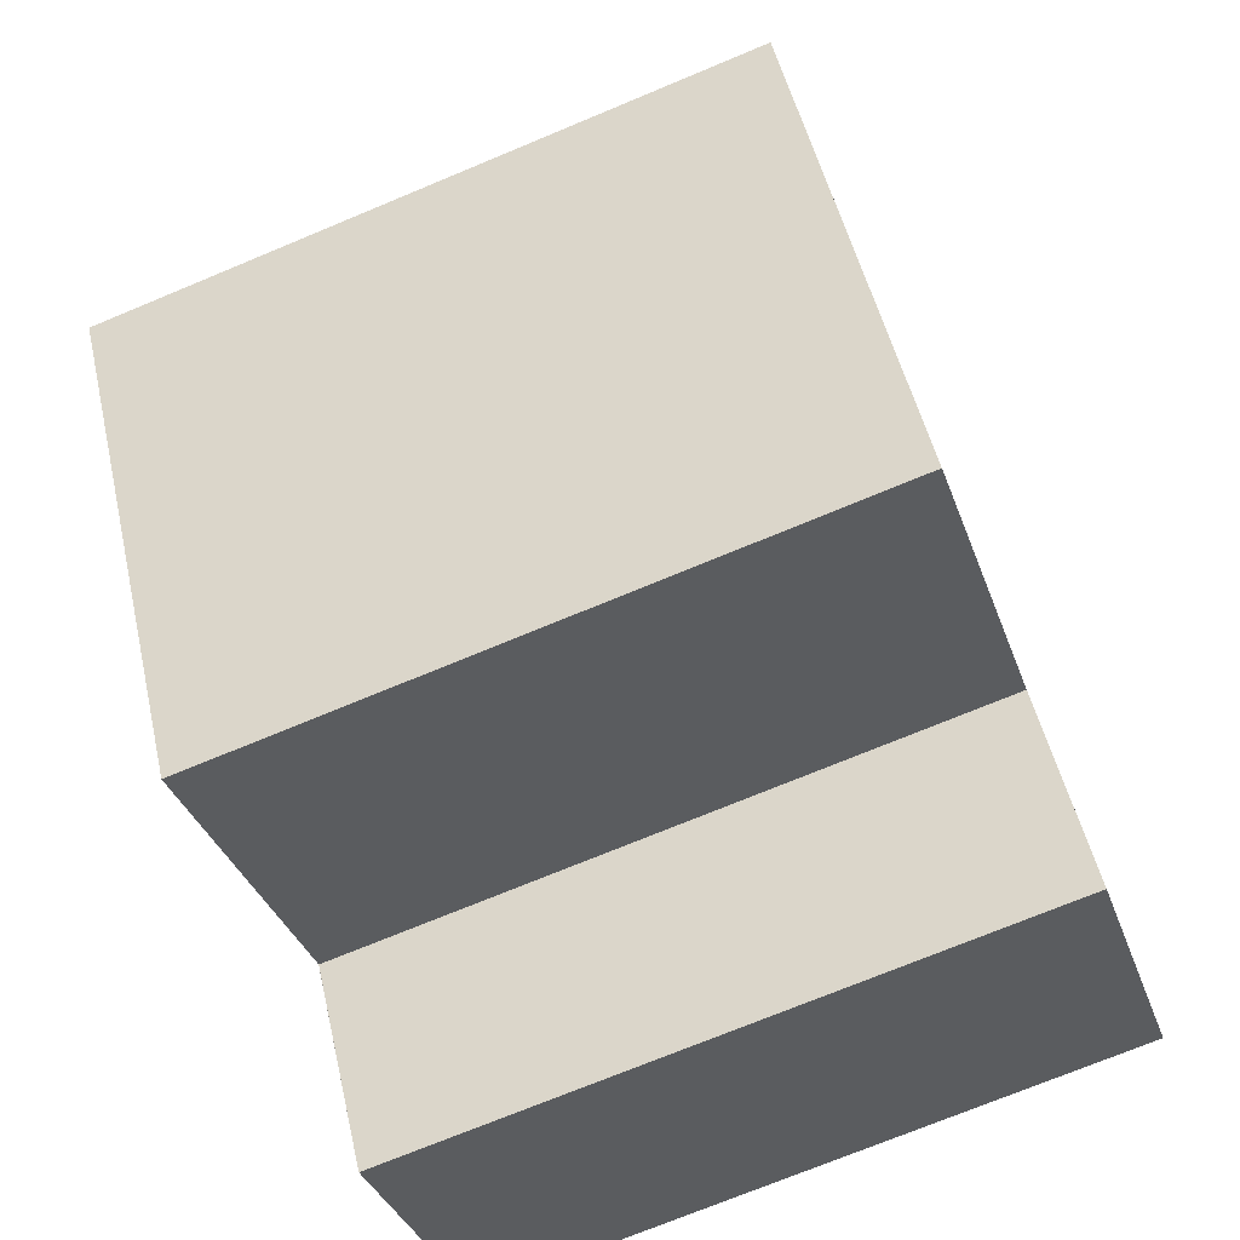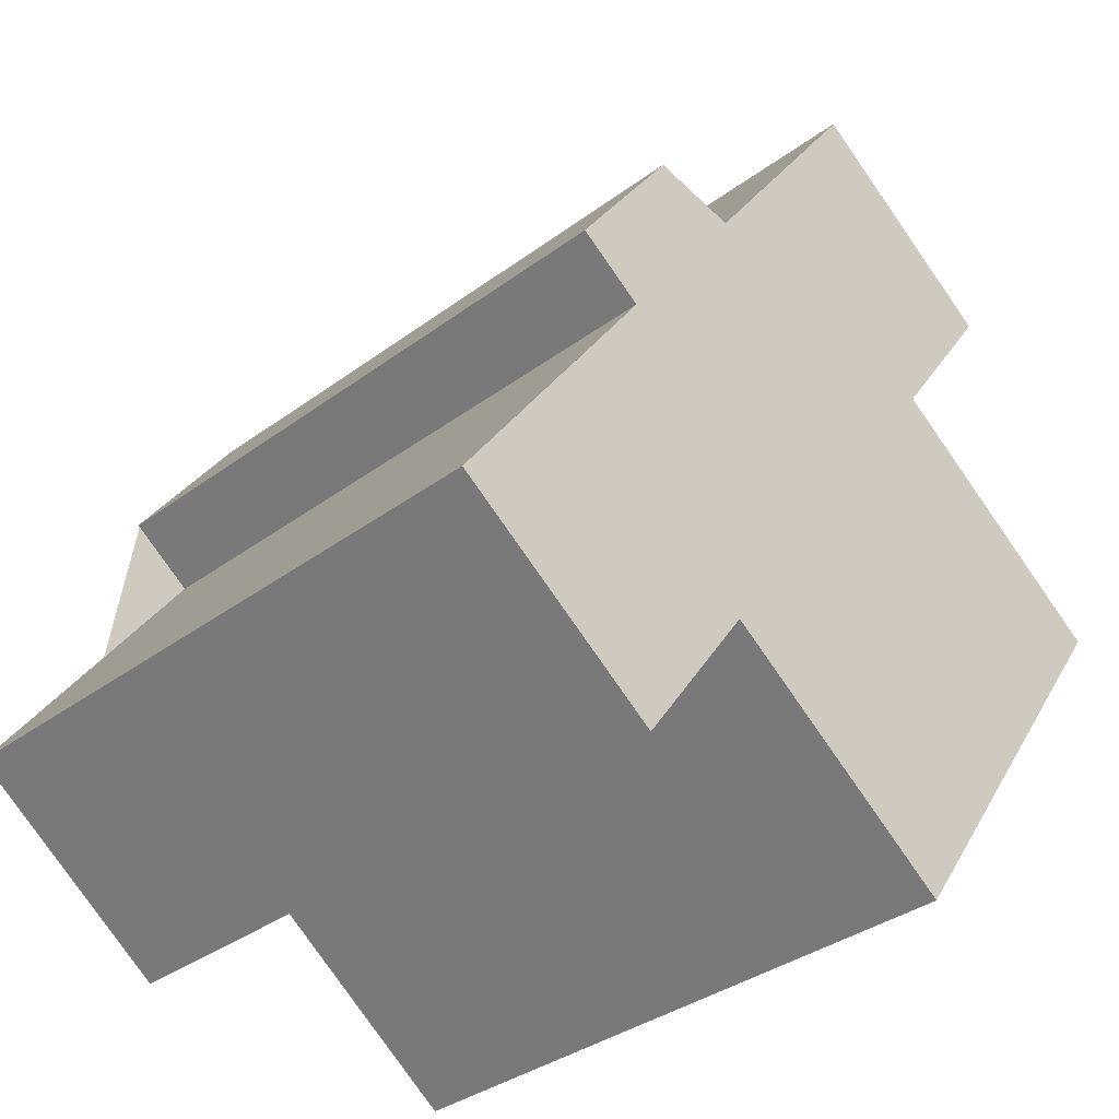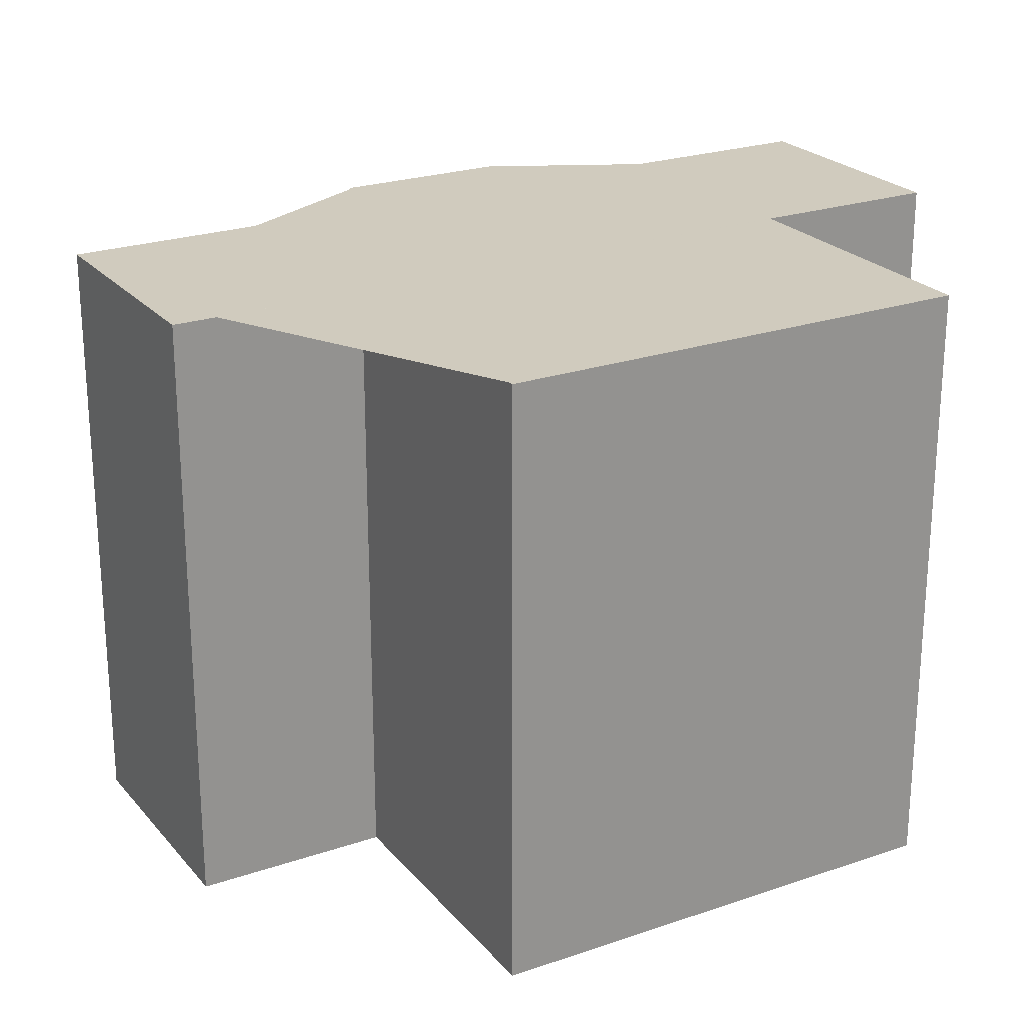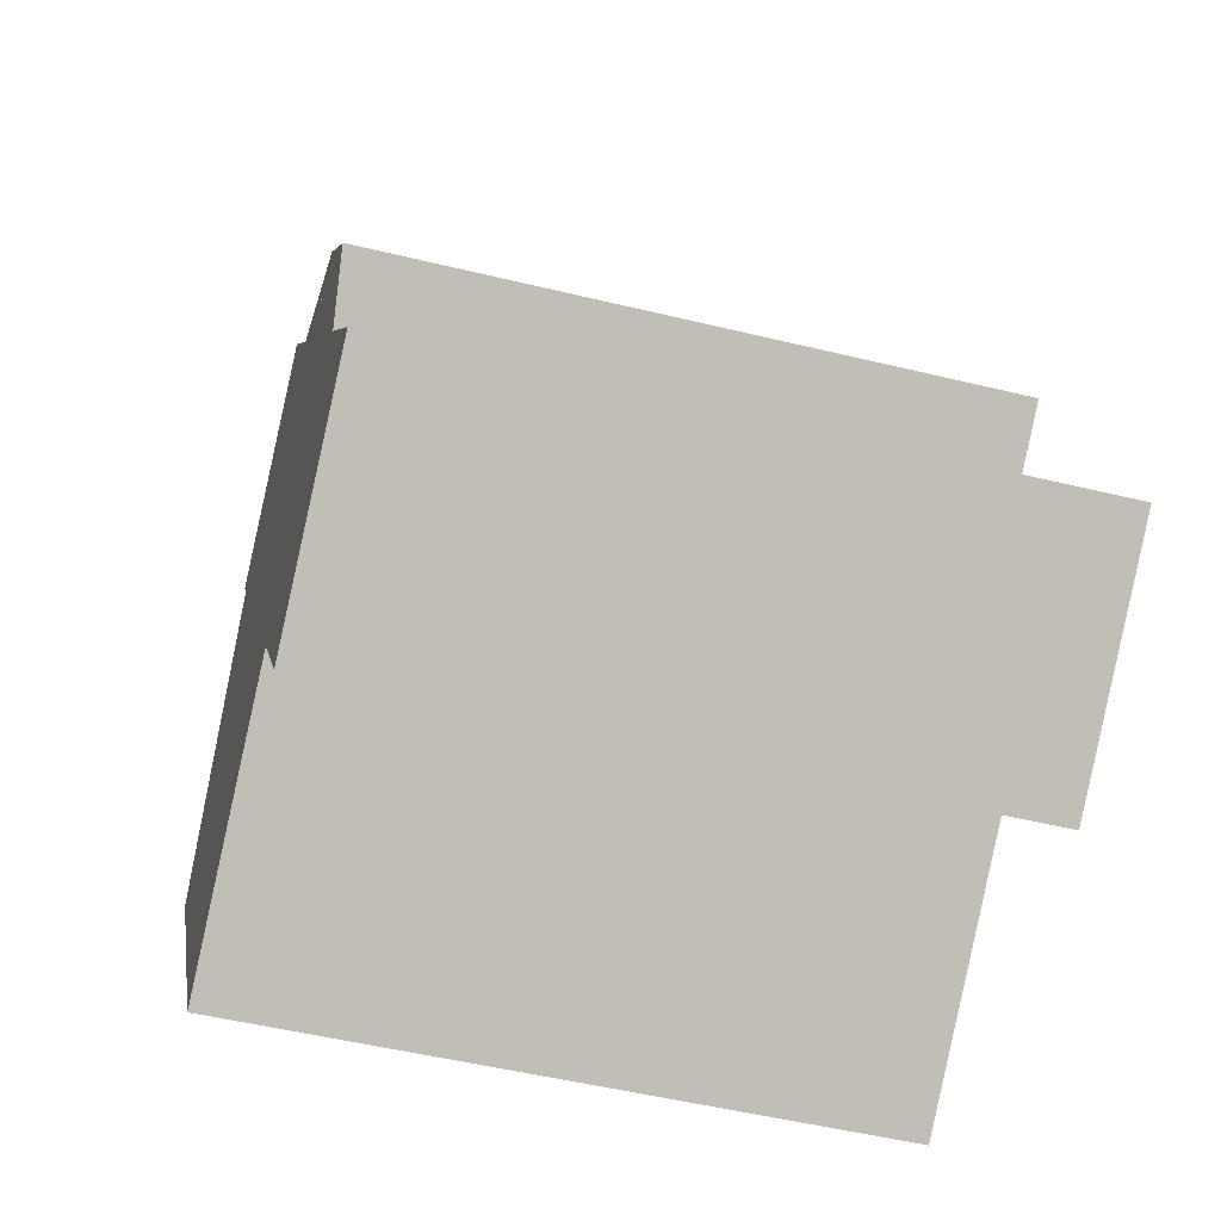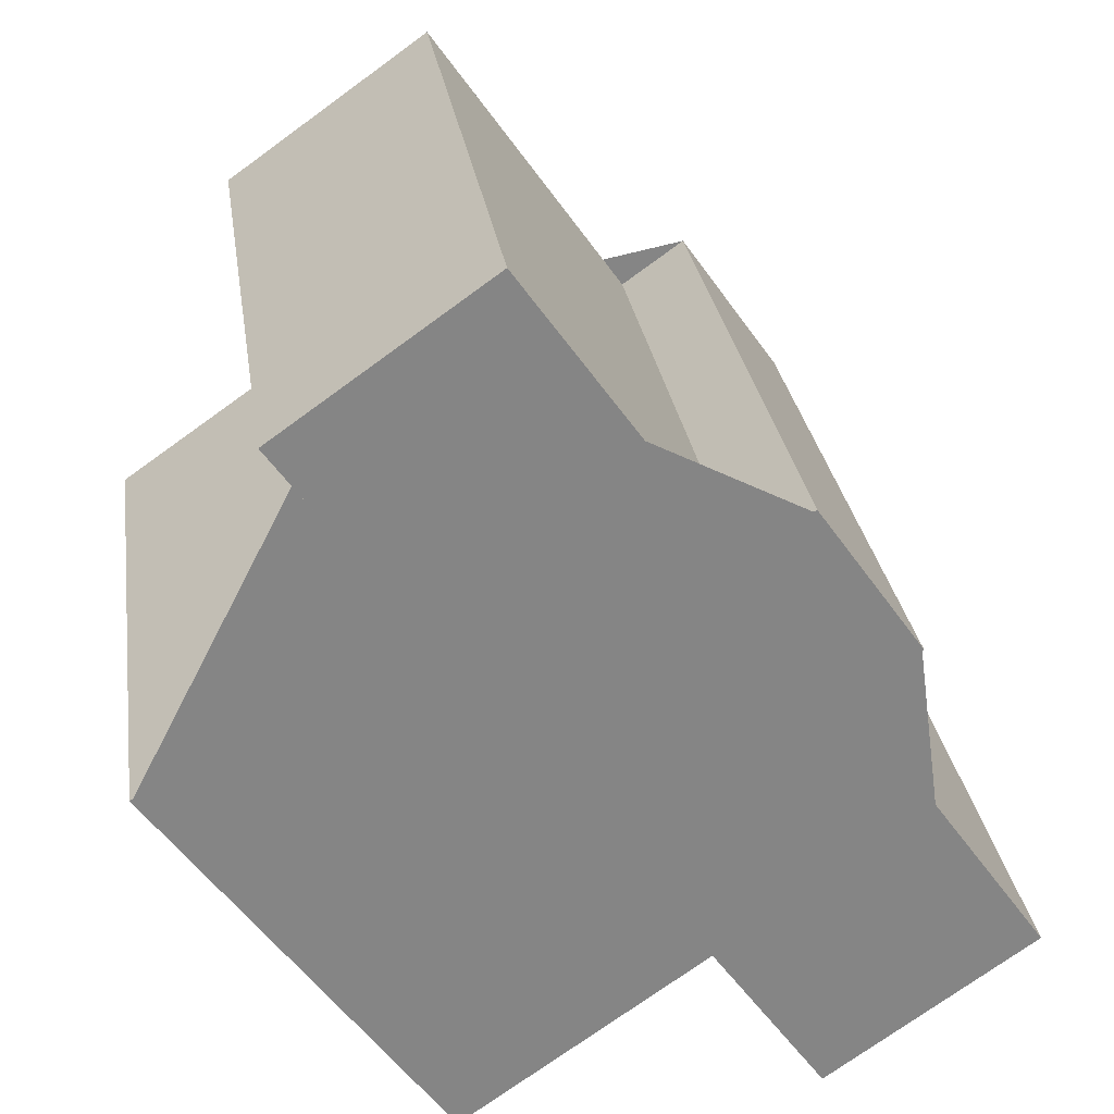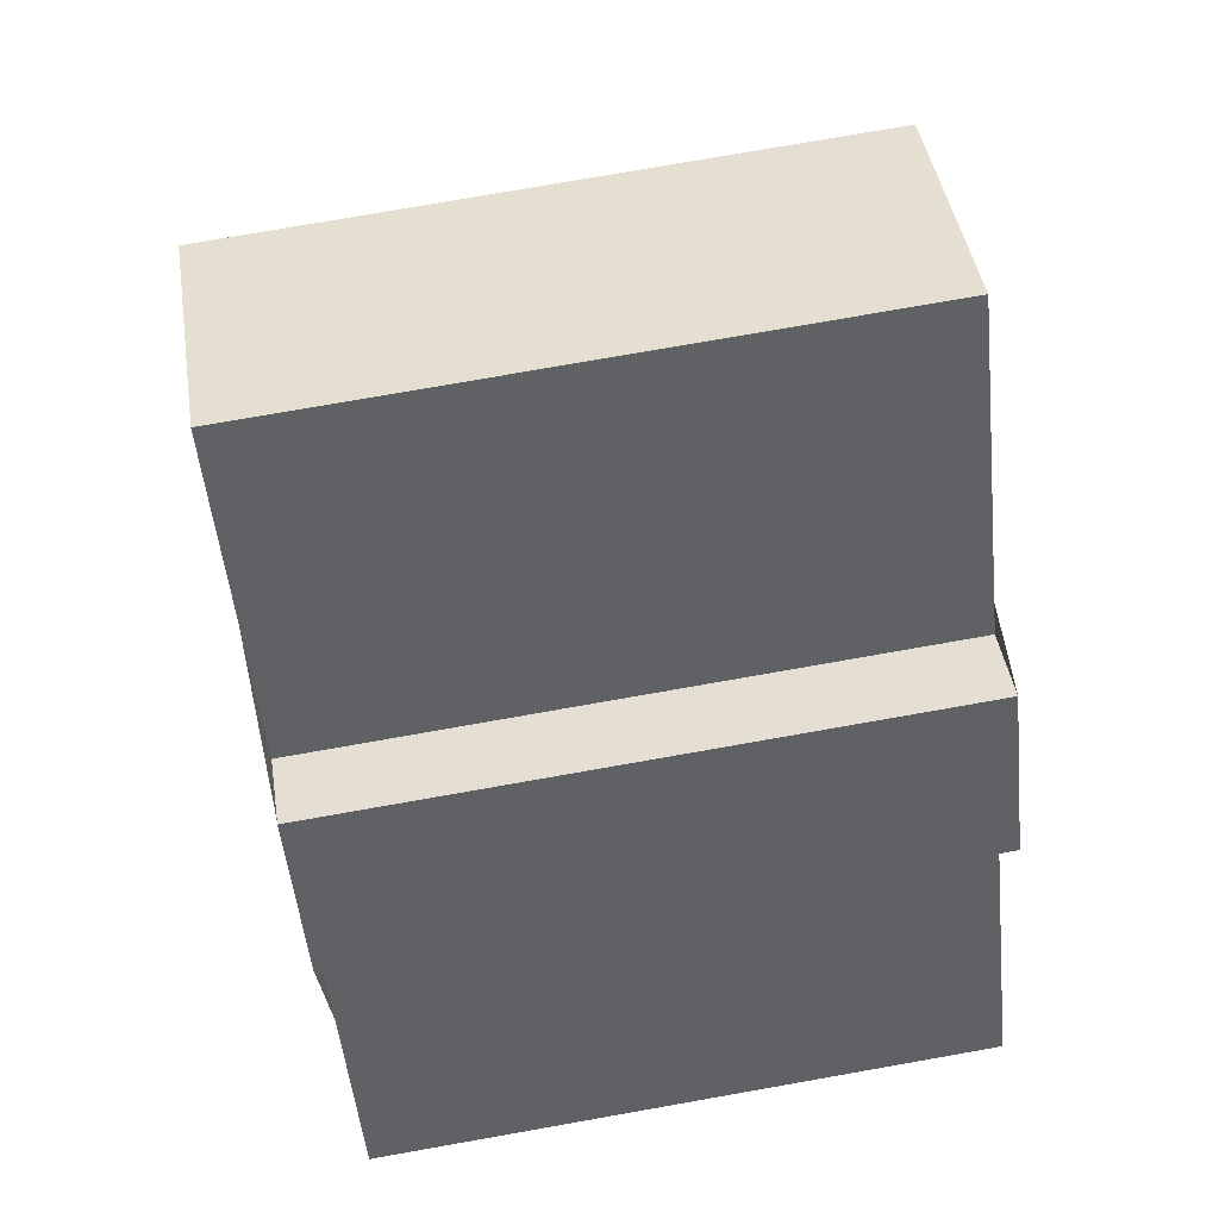
<metadata>
{"format":"obj","ext":"obj","renderer":"f3d","projection":"perspective","resolution":1024,"background":"white","views":[{"elev":-72.8,"azim":-67.4,"up":"+Y"},{"elev":-35.5,"azim":134.4,"up":"+Y"},{"elev":23.8,"azim":-84.6,"up":"+Z"},{"elev":-51.4,"azim":75.2,"up":"+Y"},{"elev":28.8,"azim":-8.4,"up":"+Y"},{"elev":75.8,"azim":80.0,"up":"+Y"}]}
</metadata>
<code>
v -2022 -1886 18.97
v -2015 -1881 18.92
v -2018 -1876 18.92
v -2012 -1871 18.88
v -2006 -1880 18.88
v -2004 -1879 18.87
v -2000 -1883 18.87
v -2002 -1885 18.89
v -1996 -1894 18.89
v -2003 -1898 18.93
v -2006 -1893 18.93
v -2014 -1898 18.97
v -2006 -1893 18.93
v -2017 -1877 18.92
v -2012 -1871 18.88
v -1996 -1894 18.89
v -2012 -1872 18.88
v -2012 -1871 18.88
v -2018 -1876 18.92
v -2008 -1876 18.88
v -2008 -1876 18.88
v -2015 -1881 18.92
v -2006 -1880 18.88
v -2004 -1879 18.87
v -2012 -1885 18.92
v -2002 -1885 18.89
v -2000 -1883 18.87
v -2009 -1889 18.93
v -2001 -1883 18.88
v -2004 -1879 18.87
v -2000 -1883 18.88
v -1996 -1894 18.89
v -1996 -1894 18.89
v -2000 -1889 18.89
v -2000 -1889 18.89
v -2022 -1886 18.97
v -2019 -1890 18.97
v -2016 -1894 18.97
v -2004 -1879 18.87
v -2003 -1898 18.93
v -2014 -1898 18.97
v -2008 -1895 18.94
v -2006 -1893 18.93
v -2014 -1898 18.97
v -2014 -1898 18.97
v -2017 -1894 18.97
v -2016 -1894 18.97
v -2015 -1881 18.92
v -2022 -1886 18.97
v -2022 -1886 3.553e-15
v -2015 -1881 0
v -2017 -1877 18.92
v -2015 -1881 18.92
v -2015 -1881 0
v -2017 -1877 0
v -2012 -1871 18.88
v -2018 -1876 18.92
v -2018 -1876 -3.553e-15
v -2012 -1871 0
v -2012 -1871 18.88
v -2012 -1871 18.88
v -2012 -1871 3.553e-15
v -2012 -1871 0
v -2004 -1879 18.87
v -2006 -1880 18.88
v -2006 -1880 0
v -2004 -1879 0
v -2004 -1879 18.87
v -2004 -1879 18.87
v -2004 -1879 0
v -2004 -1879 -3.553e-15
v -2000 -1883 18.88
v -2000 -1883 18.87
v -2000 -1883 0
v -2000 -1883 0
v -2000 -1889 18.89
v -2002 -1885 18.89
v -2002 -1885 0
v -2000 -1889 0
v -1996 -1894 18.89
v -1996 -1894 18.89
v -1996 -1894 3.553e-15
v -1996 -1894 0
v -2003 -1898 18.93
v -2003 -1898 18.93
v -2003 -1898 3.553e-15
v -2003 -1898 -3.553e-15
v -2006 -1893 18.93
v -2006 -1893 18.93
v -2006 -1893 3.553e-15
v -2006 -1893 0
v -2014 -1898 18.97
v -2014 -1898 18.97
v -2014 -1898 0
v -2014 -1898 0
v -2008 -1895 18.94
v -2006 -1893 18.93
v -2006 -1893 0
v -2008 -1895 0
v -2018 -1876 18.92
v -2017 -1877 18.92
v -2017 -1877 0
v -2018 -1876 0
v -2012 -1871 18.88
v -2012 -1871 18.88
v -2012 -1871 0
v -2012 -1871 3.553e-15
v -2003 -1898 18.93
v -1996 -1894 18.89
v -1996 -1894 0
v -2003 -1898 3.553e-15
v -2008 -1876 18.88
v -2012 -1871 18.88
v -2012 -1871 0
v -2008 -1876 0
v -2018 -1876 18.92
v -2018 -1876 18.92
v -2018 -1876 0
v -2018 -1876 -3.553e-15
v -2006 -1880 18.88
v -2008 -1876 18.88
v -2008 -1876 0
v -2006 -1880 0
v -2000 -1883 18.87
v -2004 -1879 18.87
v -2004 -1879 -3.553e-15
v -2000 -1883 0
v -2000 -1883 18.87
v -2000 -1883 18.87
v -2000 -1883 0
v -2000 -1883 0
v -2002 -1885 18.89
v -2000 -1883 18.88
v -2000 -1883 0
v -2002 -1885 0
v -1996 -1894 18.89
v -1996 -1894 18.89
v -1996 -1894 0
v -1996 -1894 3.553e-15
v -1996 -1894 18.89
v -2000 -1889 18.89
v -2000 -1889 0
v -1996 -1894 0
v -2022 -1886 18.97
v -2022 -1886 18.97
v -2022 -1886 0
v -2022 -1886 3.553e-15
v -2022 -1886 18.97
v -2019 -1890 18.97
v -2019 -1890 0
v -2022 -1886 0
v -2017 -1894 18.97
v -2016 -1894 18.97
v -2016 -1894 0
v -2017 -1894 0
v -2004 -1879 18.87
v -2004 -1879 18.87
v -2004 -1879 0
v -2004 -1879 0
v -2006 -1893 18.93
v -2003 -1898 18.93
v -2003 -1898 -3.553e-15
v -2006 -1893 0
v -2016 -1894 18.97
v -2014 -1898 18.97
v -2014 -1898 0
v -2016 -1894 0
v -2014 -1898 18.97
v -2008 -1895 18.94
v -2008 -1895 0
v -2014 -1898 0
v -2006 -1893 18.93
v -2006 -1893 18.93
v -2006 -1893 0
v -2006 -1893 3.553e-15
v -2014 -1898 18.97
v -2014 -1898 18.97
v -2014 -1898 0
v -2014 -1898 0
v -2019 -1890 18.97
v -2017 -1894 18.97
v -2017 -1894 0
v -2019 -1890 0
v -2022 -1886 0
v -2015 -1881 0
v -2018 -1876 0
v -2012 -1871 0
v -2006 -1880 0
v -2004 -1879 0
v -2000 -1883 0
v -2002 -1885 0
v -1996 -1894 0
v -2003 -1898 0
v -2006 -1893 0
v -2014 -1898 0
f 32 16 10 40
f 45 12 41 44
f 29 27 7 31
f 17 15 4 18
f 19 3 15 17
f 20 17 18 21
f 22 14 19 17 20
f 39 6 24 30
f 25 22 20 23
f 30 24 27 29
f 28 25 23 26
f 29 26 23 30
f 33 9 16 32
f 35 33 32 34
f 34 26 29 31 8 35
f 36 1 2 14 22
f 37 36 22 25
f 47 38 46
f 30 23 20 21 5 39
f 34 32 40 43
f 44 41 38 47
f 43 11 13 28 26 34
f 44 42 45
f 46 37 25 28 47
f 47 28 13 42 44
f 49 50 51 48
f 53 54 55 52
f 57 58 59 56
f 61 62 63 60
f 65 66 67 64
f 69 70 71 68
f 73 74 75 72
f 77 78 79 76
f 81 82 83 80
f 85 86 87 84
f 89 90 91 88
f 93 94 95 92
f 97 98 99 96
f 101 102 103 100
f 105 106 107 104
f 109 110 111 108
f 113 114 115 112
f 117 118 119 116
f 121 122 123 120
f 125 126 127 124
f 129 130 131 128
f 133 134 135 132
f 137 138 139 136
f 141 142 143 140
f 145 146 147 144
f 149 150 151 148
f 153 154 155 152
f 157 158 159 156
f 161 162 163 160
f 165 166 167 164
f 169 170 171 168
f 173 174 175 172
f 177 178 179 176
f 181 182 183 180
f 185 186 187 188 189 190 191 192 193 194 195 184

</code>
